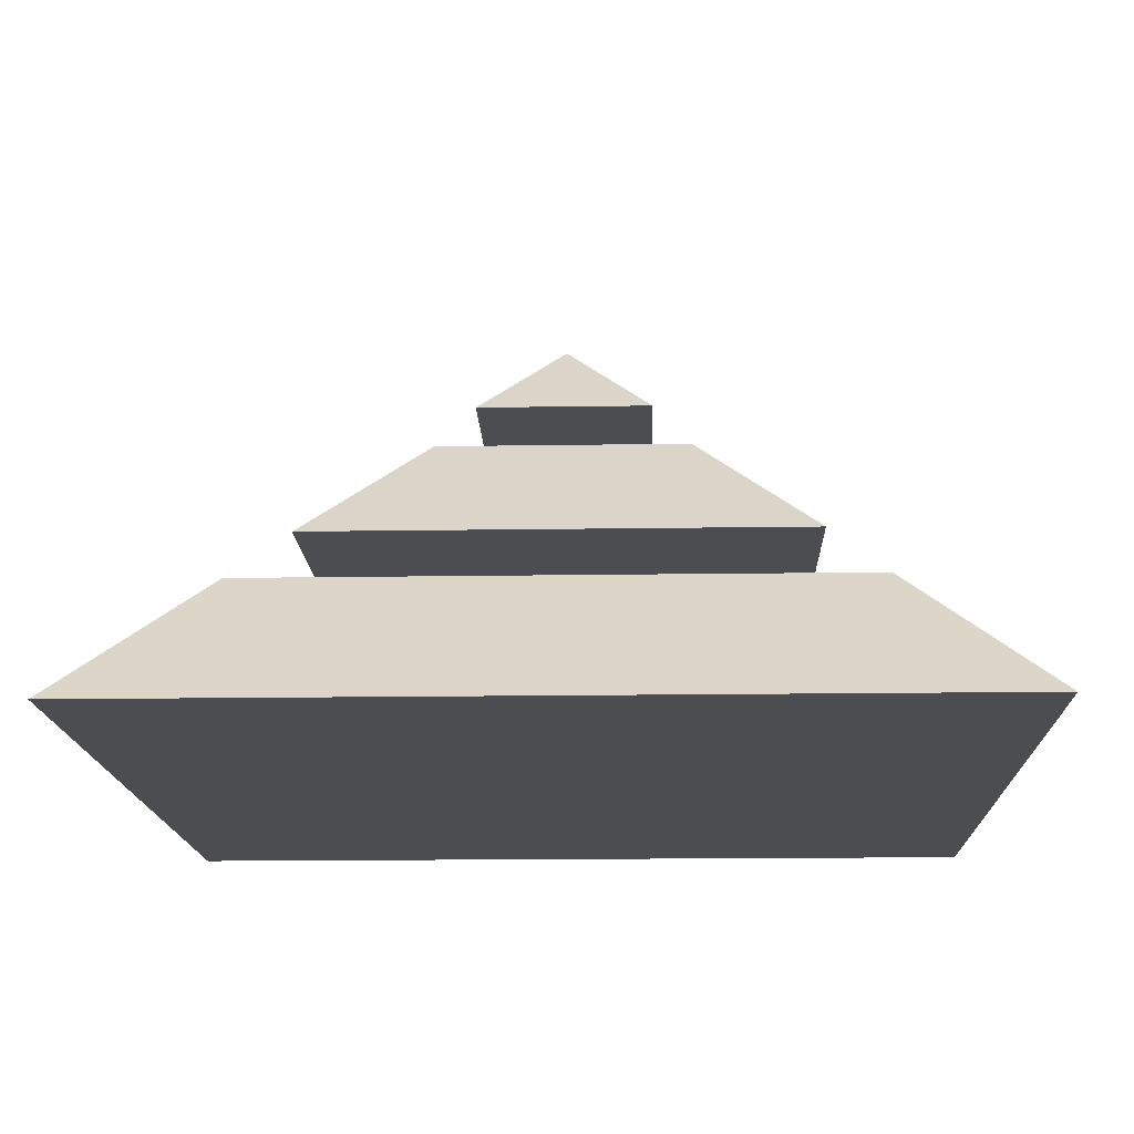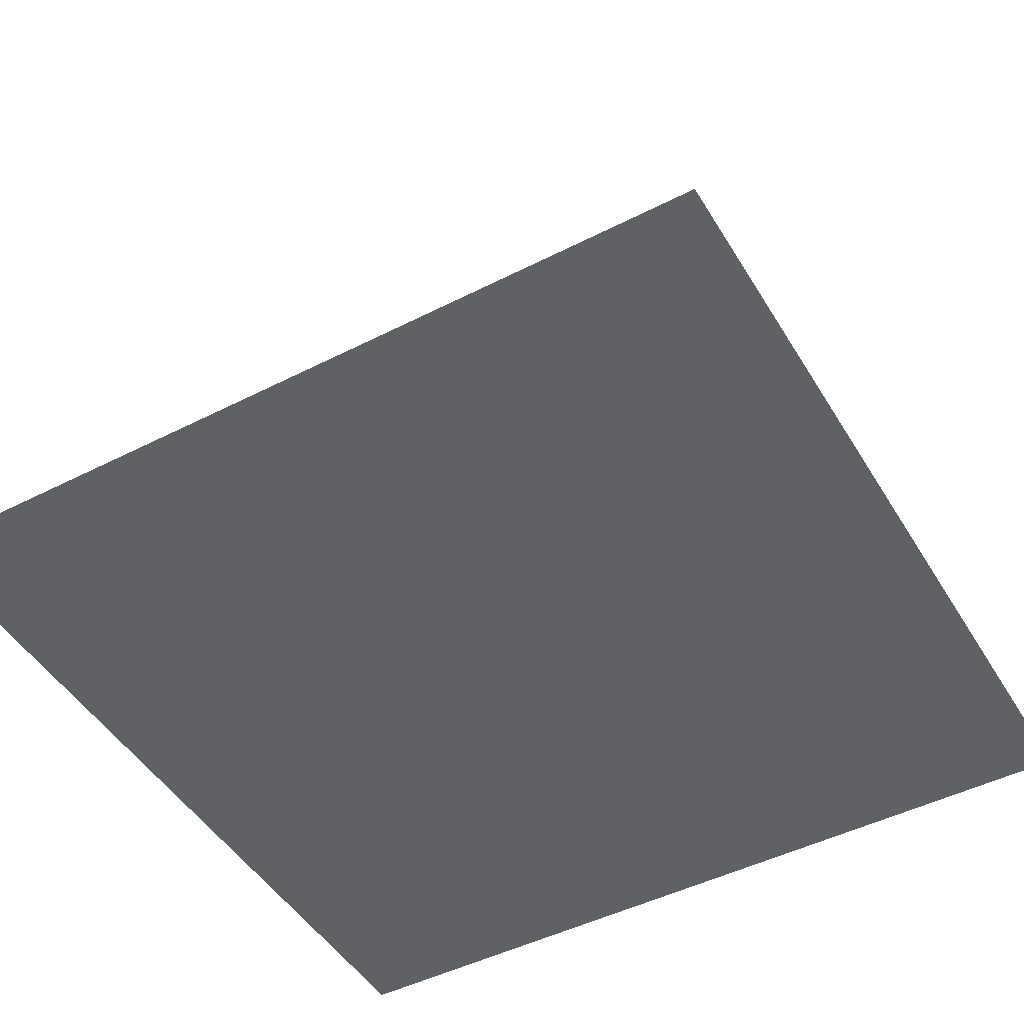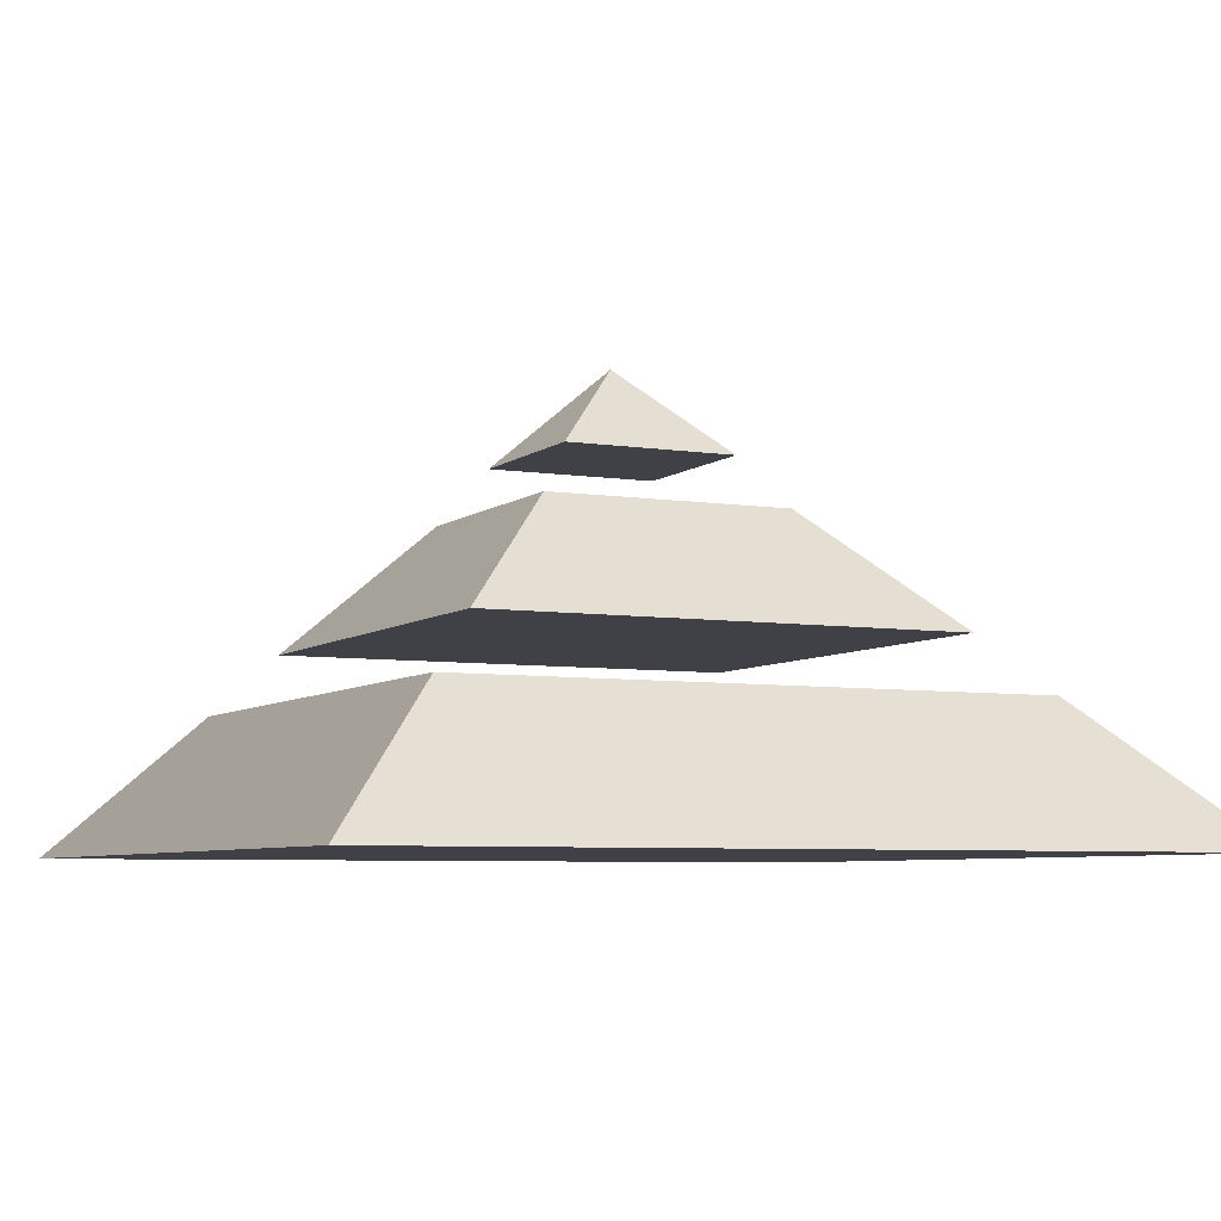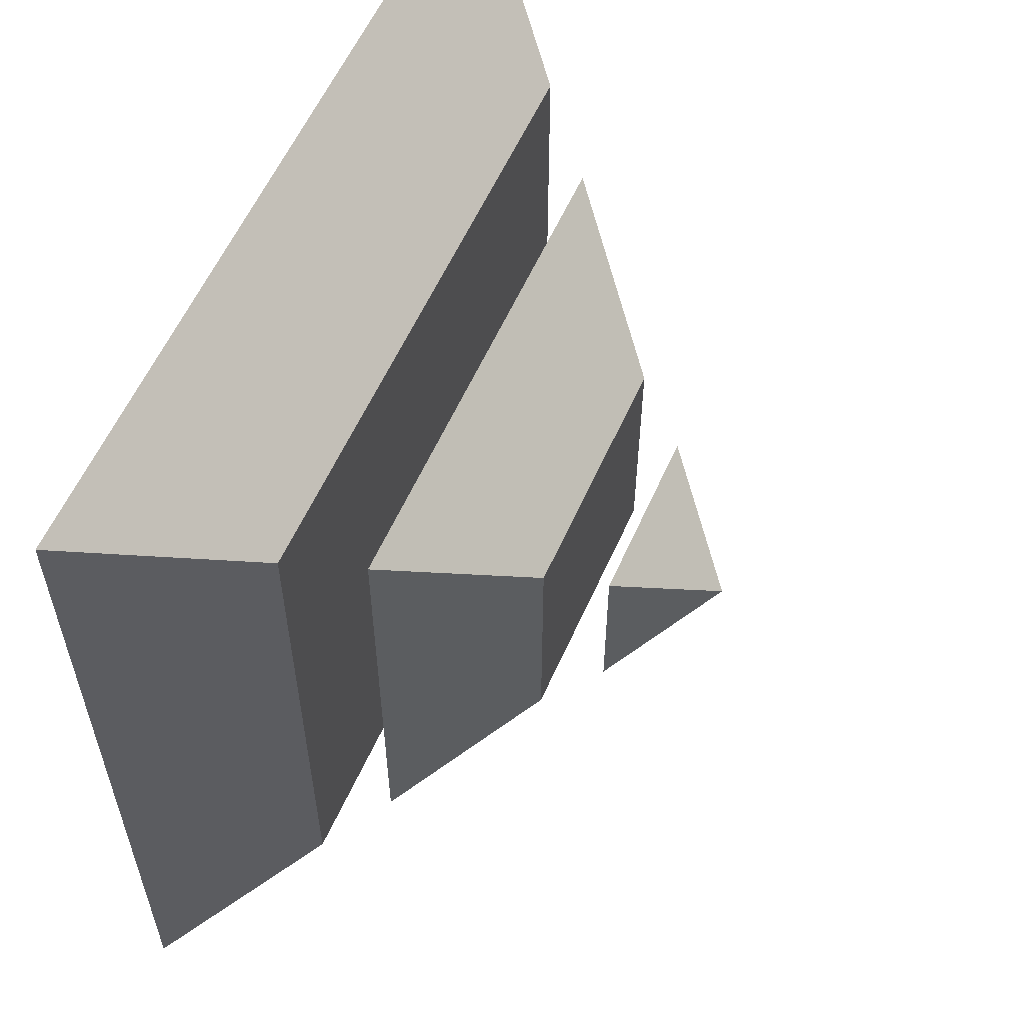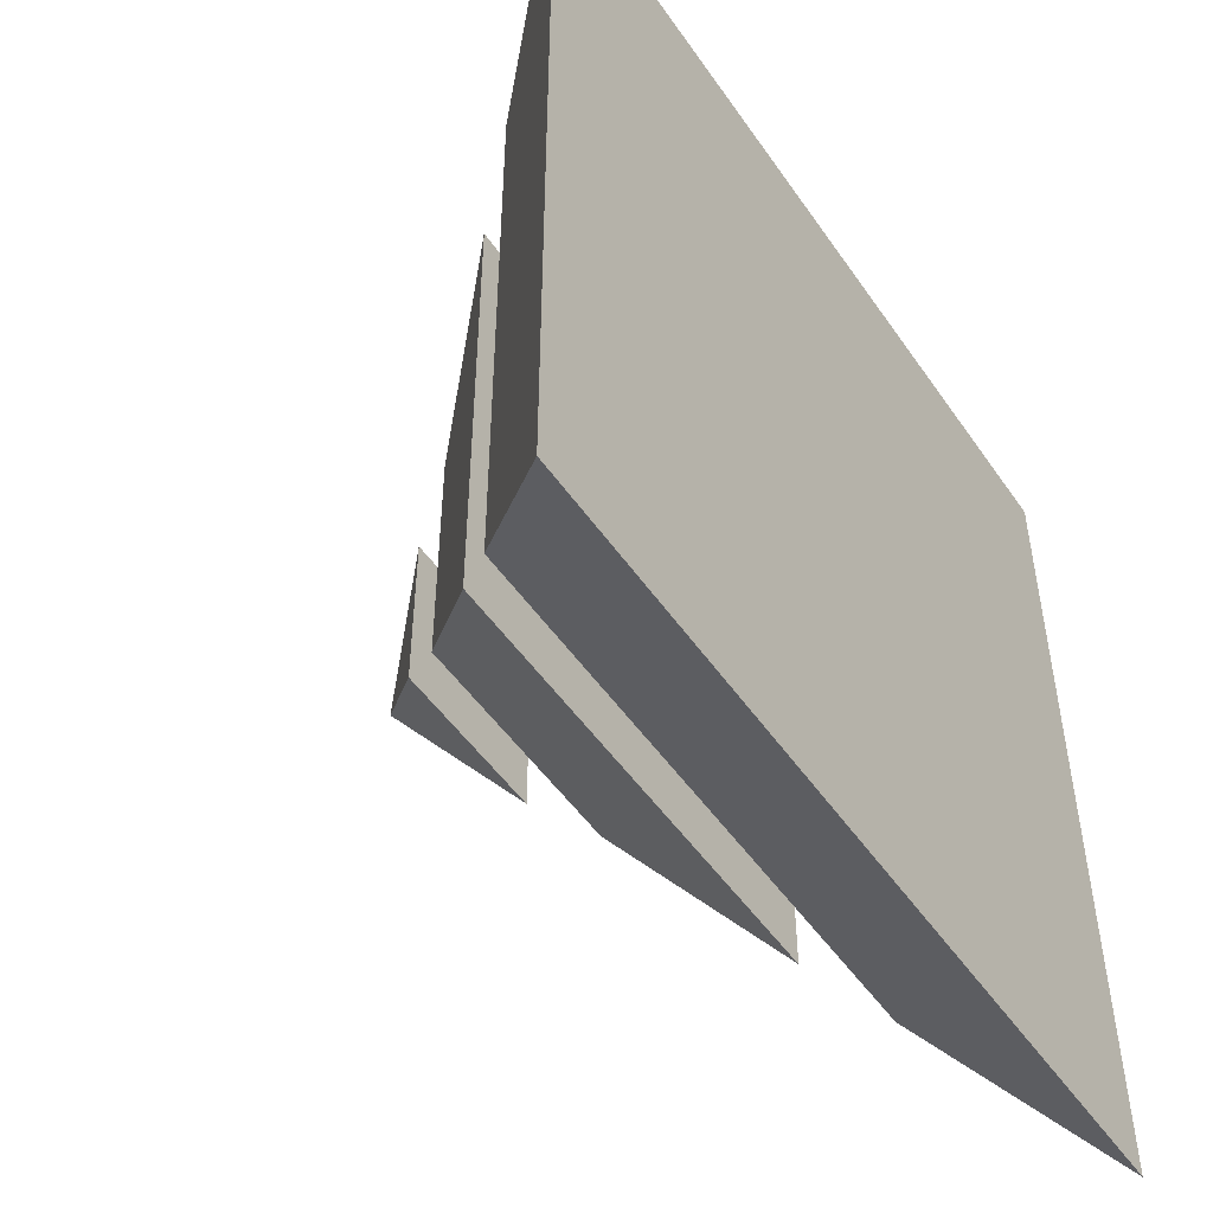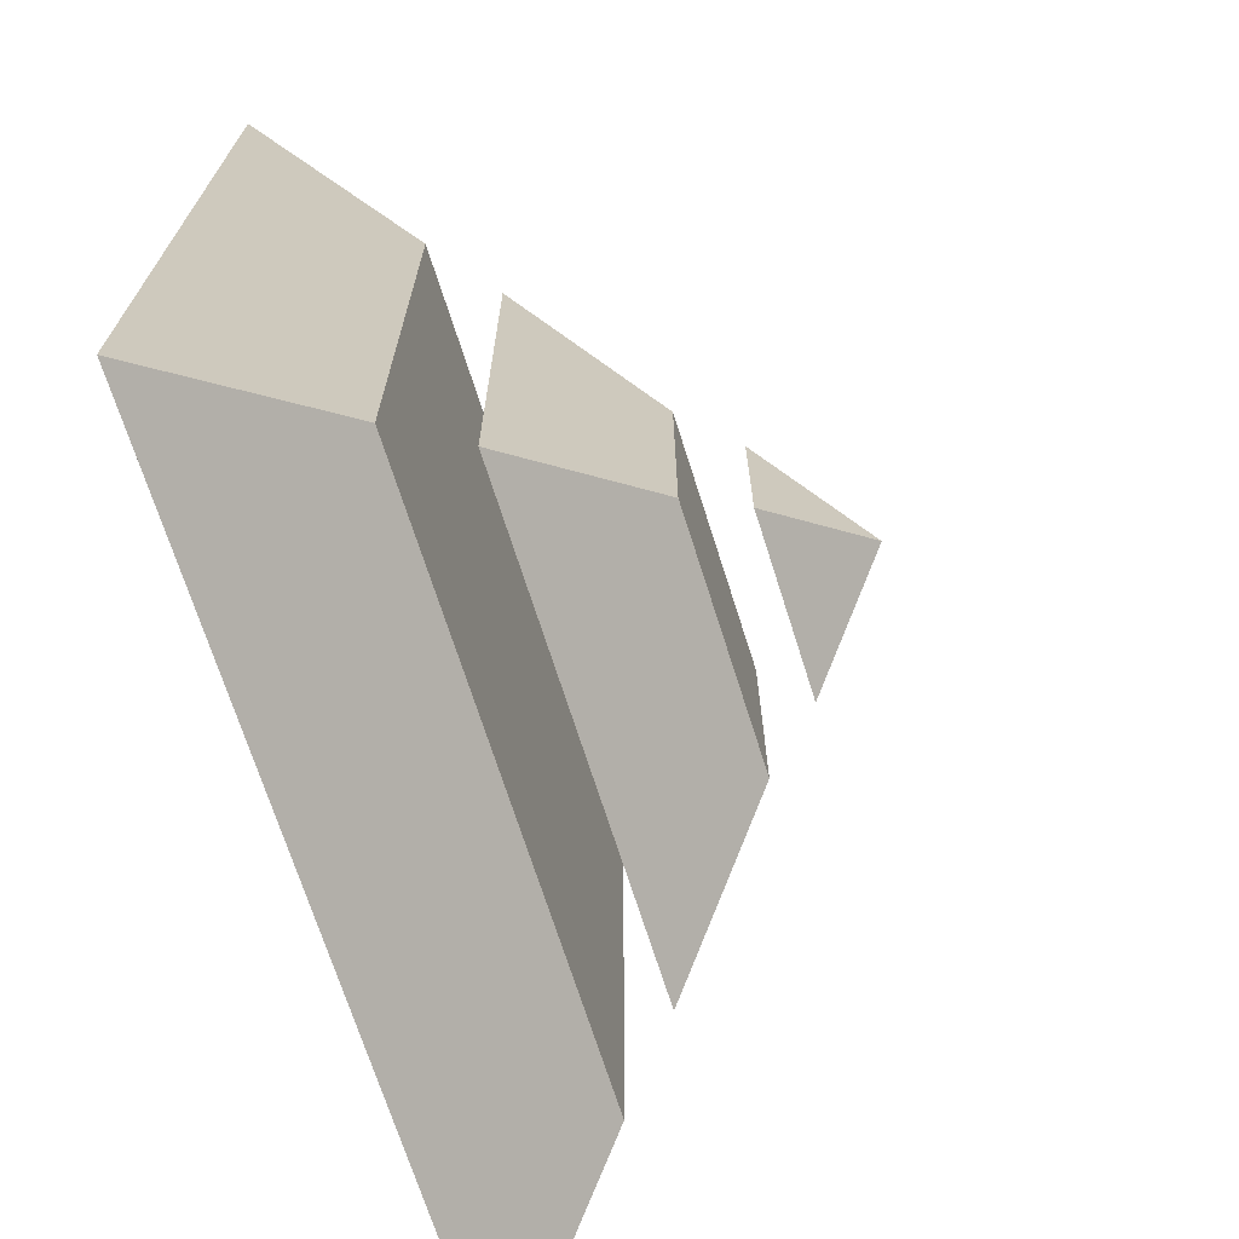
<metadata>
{"format":"obj","ext":"obj","renderer":"f3d","projection":"perspective","resolution":1024,"background":"white","views":[{"elev":-15.6,"azim":-88.1,"up":"+Y"},{"elev":-47.7,"azim":29.9,"up":"+Y"},{"elev":-6.0,"azim":64.4,"up":"+Y"},{"elev":58.4,"azim":113.9,"up":"+Z"},{"elev":-50.1,"azim":-56.7,"up":"+Z"},{"elev":-70.4,"azim":107.6,"up":"+Z"}]}
</metadata>
<code>
v 0.3353 1.463 0.3353
v -0.3353 1.463 0.3353
v -0.3353 1.463 -0.3353
v 0.3353 1.463 -0.3353
v 0 1.803 0
v 0.9328 0.8025 0.9328
v -0.9328 0.8025 0.9328
v -0.9328 0.8025 -0.9328
v -0.4785 1.262 -0.4785
v -0.4785 1.262 0.4785
v 0.4785 1.262 0.4785
v 0.9328 0.8025 -0.9328
v 0.4785 1.262 -0.4785
v 1.646 0.04768 1.646
v -1.646 0.04768 1.646
v -1.646 0.04768 -1.646
v 1.136 0.5798 -1.136
v -1.136 0.5798 -1.136
v -1.136 0.5798 1.136
v 1.646 0.04768 -1.646
v 1.136 0.5798 1.136
f 1 2 3
f 5 1 4
f 1 5 2
f 2 5 3
f 5 4 3
f 6 7 8
f 9 10 11
f 12 13 11
f 6 11 10
f 10 9 8
f 13 12 8
f 14 15 16
f 17 18 19
f 20 17 21
f 14 21 19
f 19 18 16
f 20 16 18
f 4 1 3
f 12 6 8
f 13 9 11
f 6 12 11
f 7 6 10
f 7 10 8
f 9 13 8
f 20 14 16
f 21 17 19
f 14 20 21
f 15 14 19
f 15 19 16
f 17 20 18

</code>
